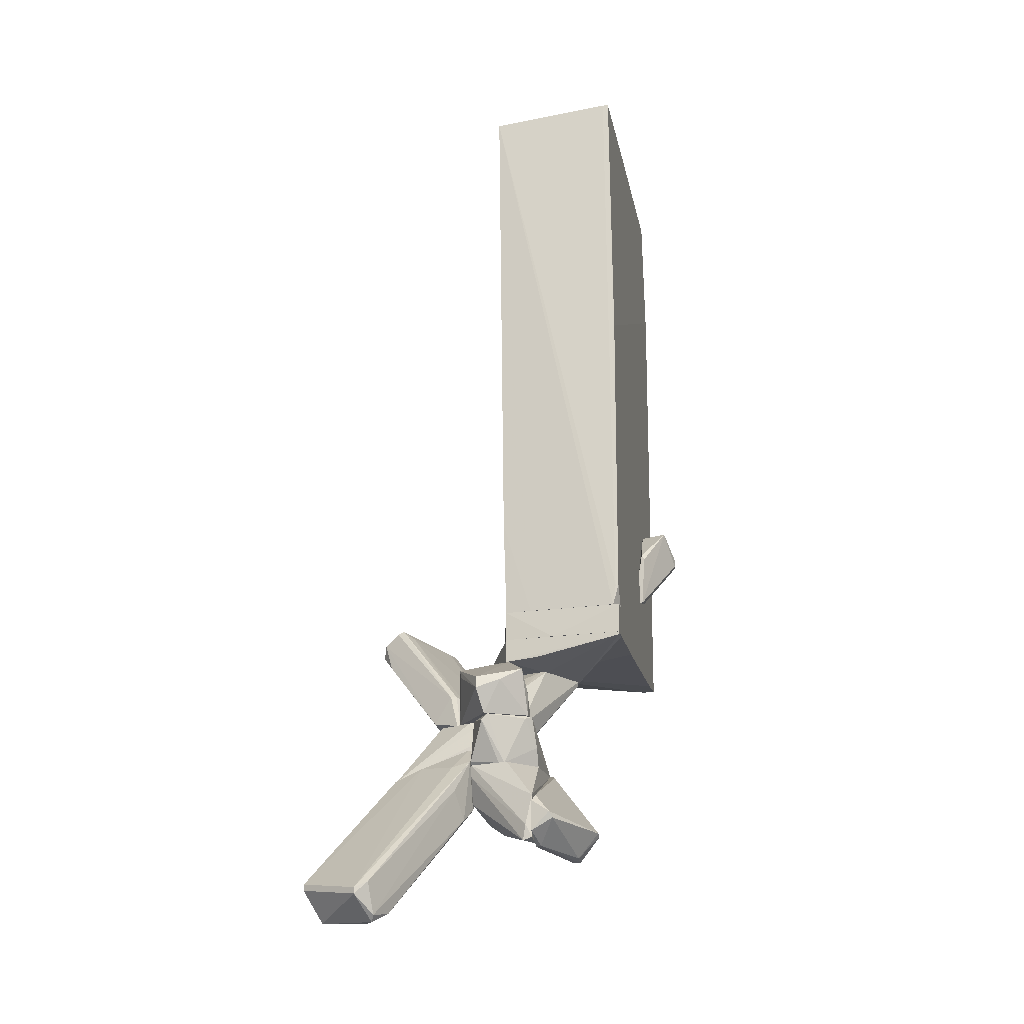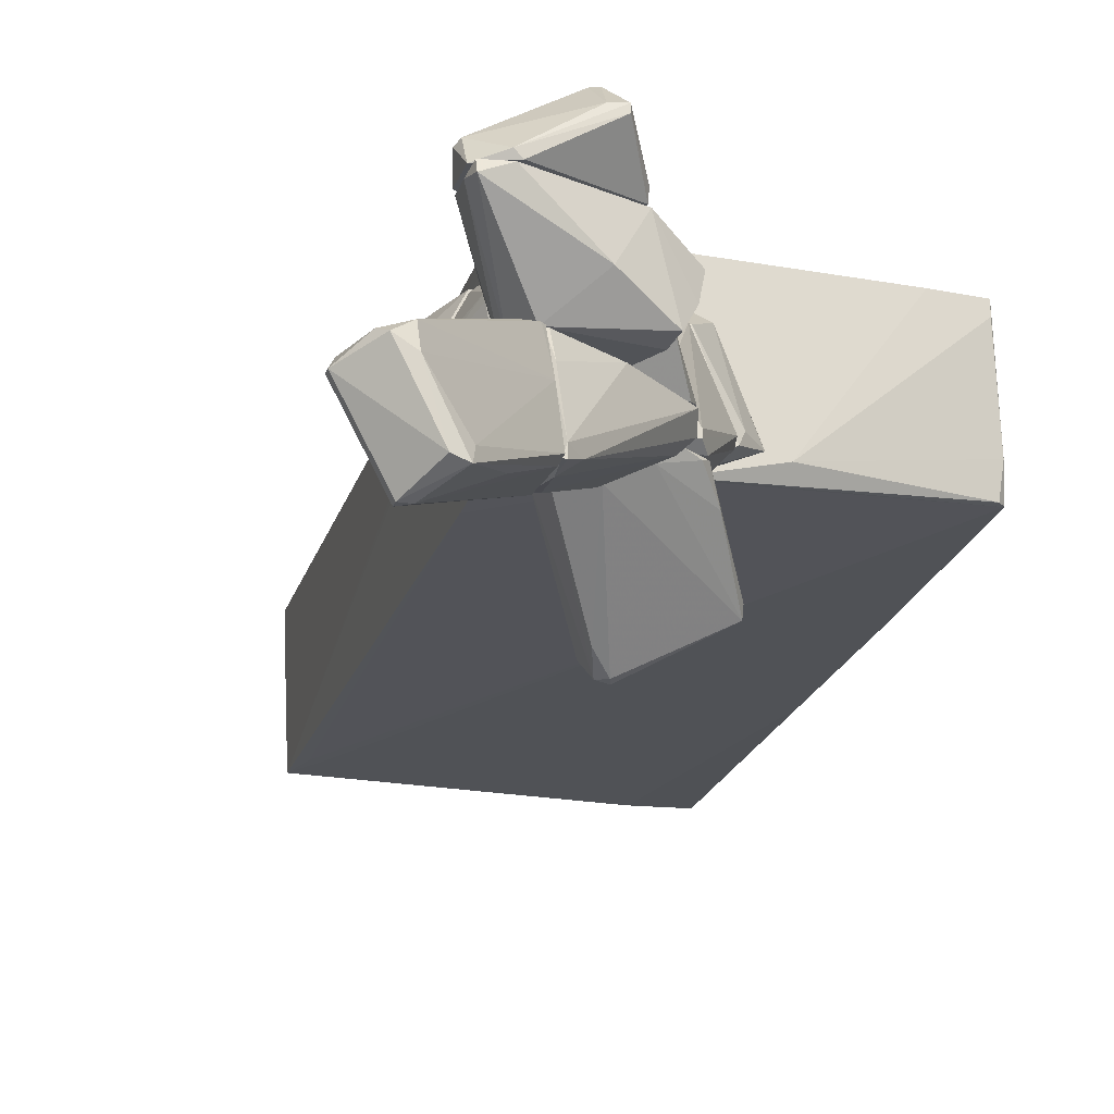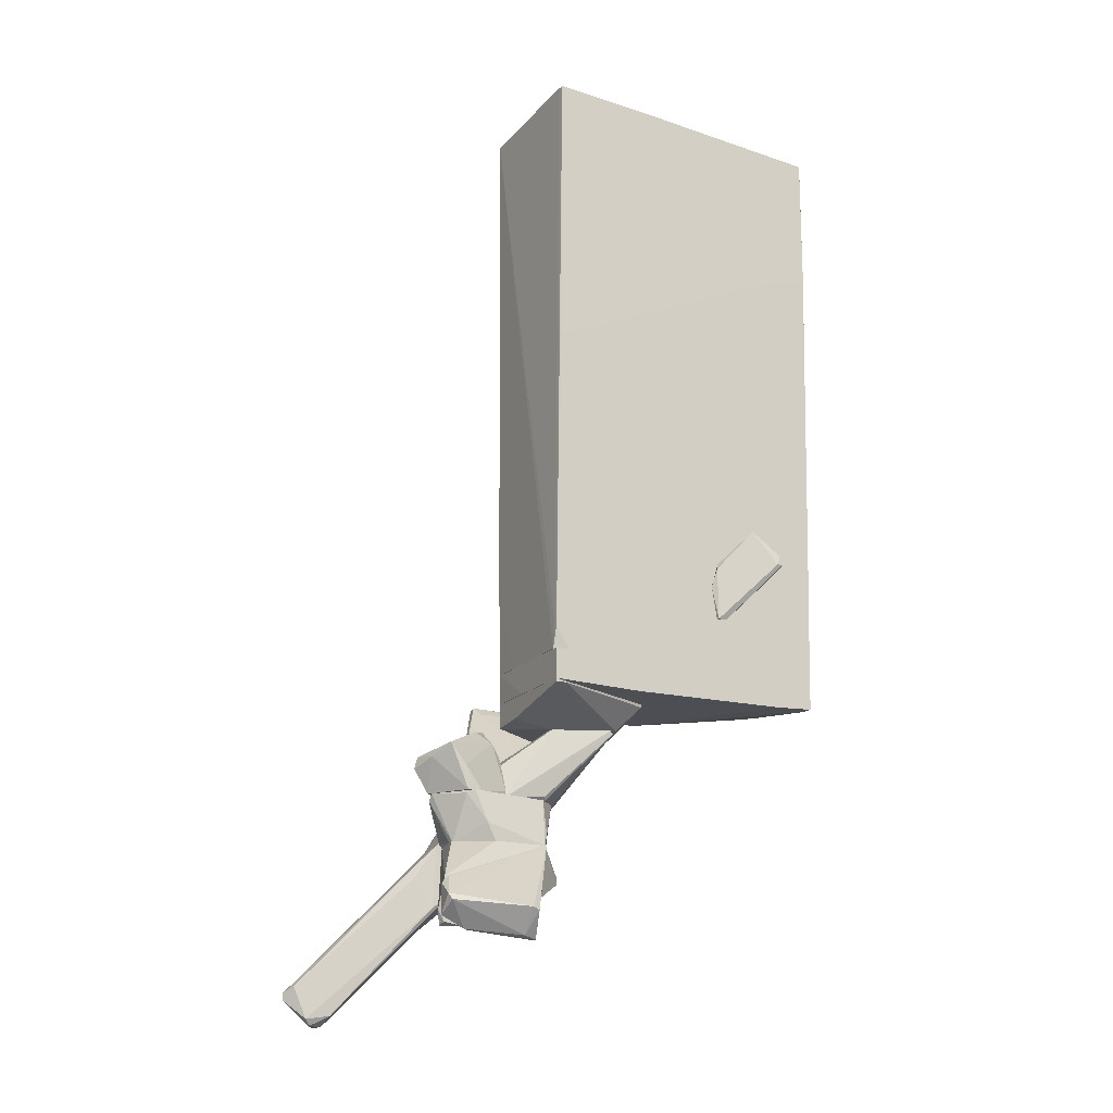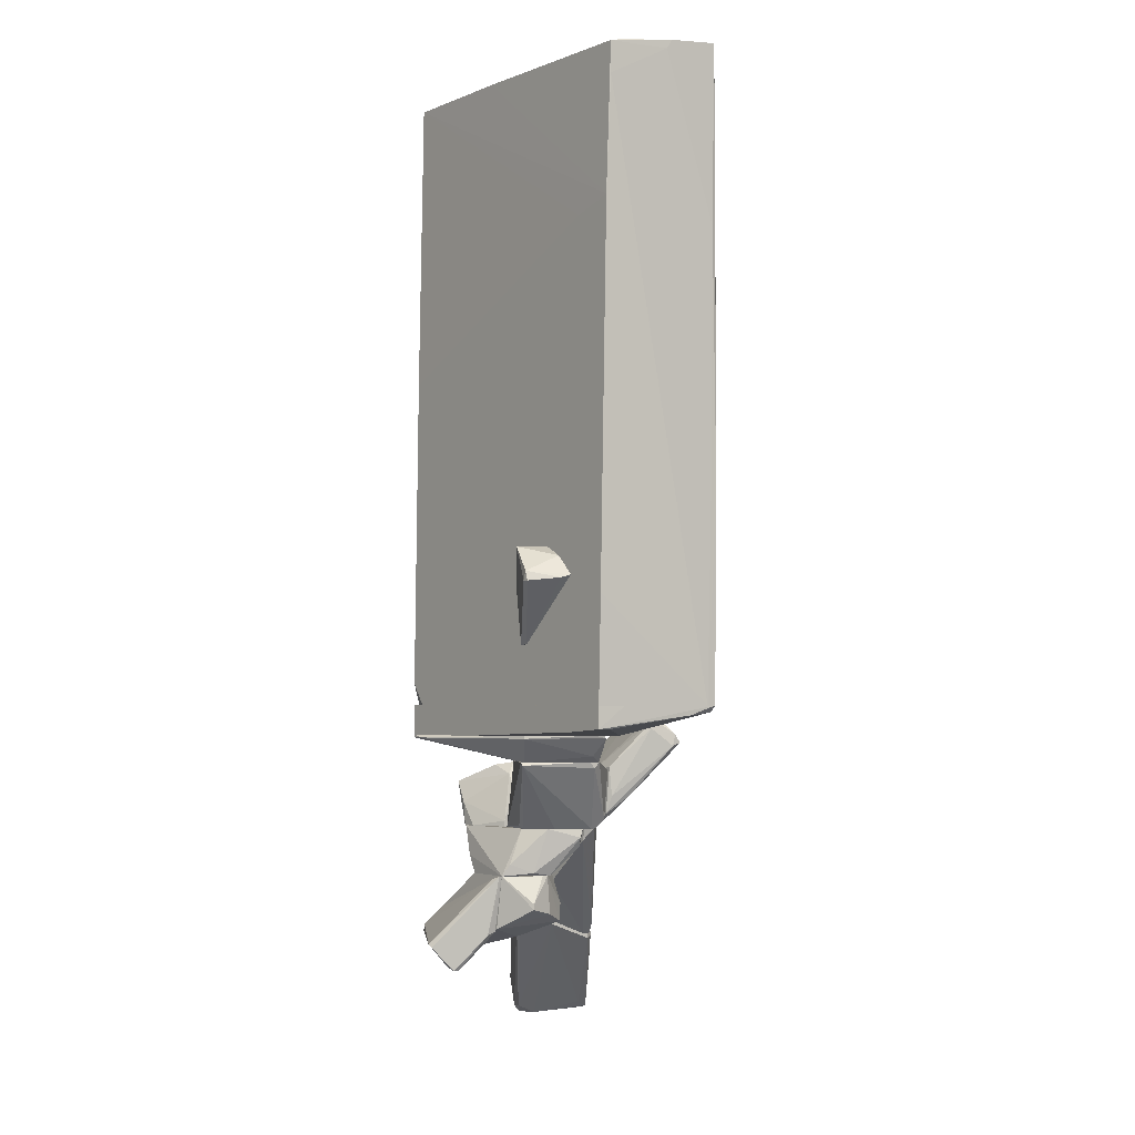
<metadata>
{"format":"obj","ext":"obj","renderer":"f3d","projection":"perspective","resolution":1024,"background":"white","views":[{"elev":-19.1,"azim":-79.3,"up":"+Y"},{"elev":-21.7,"azim":-16.0,"up":"+Z"},{"elev":-17.6,"azim":-32.8,"up":"+Y"},{"elev":-3.4,"azim":53.7,"up":"+Y"}]}
</metadata>
<code>
o convex_0
v 3.089 5.963 -0.1398
v -2.976 -5.442 1.084
v -2.809 -5.442 -0.5851
v -2.753 5.573 -1.253
v 2.977 -5.442 -1.141
v 3.033 5.74 1.139
v -2.809 5.796 1.139
v 2.755 -5.442 1.195
v 3.089 6.075 -1.086
v -2.753 -5.442 -1.086
v -2.976 -5.051 1.195
v 2.977 3.126 1.195
v 1.364 -2.382 -1.197
v 2.142 6.019 -1.141
v -2.864 0.5666 1.195
v -0.5829 -5.442 -1.141
v 3.033 1.512 -1.141
v -2.753 -3.606 -1.141
v 2.977 -5.442 -0.9745
v -2.363 4.905 -1.253
v 3.089 2.847 -1.03
v -2.753 5.74 0.2489
v -2.698 -5.442 1.195
v 3.033 5.184 1.139
v -0.5277 5.796 1.139
v 2.977 6.075 -0.8633
v -1.807 5.684 -1.197
v 2.699 6.075 -1.086
v 2.81 -3.551 1.195
v -2.809 5.796 1.028
v -2.586 4.961 -1.253
v 3.033 5.795 0.9167
v 3.089 5.795 -0.02886
v 3.033 -1.658 -1.141
v 3.033 -1.547 -1.03
v -2.976 -5.051 1.139
v 2.198 2.902 1.195
f 15 23 37
f 3 2 4
f 2 3 5
f 2 5 8
f 5 3 10
f 7 11 15
f 5 10 16
f 13 5 16
f 14 9 17
f 3 4 18
f 10 3 18
f 16 10 18
f 8 5 19
f 4 14 20
f 17 13 20
f 14 17 20
f 9 1 21
f 2 8 23
f 11 2 23
f 15 11 23
f 6 12 24
f 12 19 24
f 12 6 25
f 7 12 25
f 1 9 26
f 25 1 26
f 7 25 26
f 14 4 27
f 4 22 27
f 27 22 28
f 9 14 28
f 26 9 28
f 7 26 28
f 14 27 28
f 8 19 29
f 19 12 29
f 23 8 29
f 12 23 29
f 11 7 30
f 22 4 30
f 28 22 30
f 7 28 30
f 13 16 31
f 18 4 31
f 16 18 31
f 4 20 31
f 20 13 31
f 6 1 32
f 1 25 32
f 25 6 32
f 1 6 33
f 21 1 33
f 6 24 33
f 5 13 34
f 17 9 34
f 13 17 34
f 19 5 34
f 9 21 34
f 34 21 35
f 24 19 35
f 21 33 35
f 33 24 35
f 19 34 35
f 4 2 36
f 2 11 36
f 30 4 36
f 11 30 36
f 12 7 37
f 7 15 37
f 23 12 37
o convex_1
v 1.698 -2.883 1.251
v 0.4737 -3.773 1.195
v 0.5852 -4.385 1.195
v 1.531 -3.328 1.863
v 1.086 -2.716 1.696
v 1.976 -3.217 1.195
v 1.308 -2.716 1.195
v 0.7519 -4.385 1.251
v 1.642 -3.328 1.863
v 0.5294 -3.439 1.307
v 0.5852 -4.385 1.251
v 1.586 -3.161 1.863
v 1.92 -3.273 1.362
v 0.5852 -3.328 1.251
f 47 42 51
f 40 39 43
f 42 38 44
f 43 39 44
f 38 43 44
f 40 43 45
f 41 45 46
f 39 40 48
f 41 42 48
f 40 45 48
f 45 41 48
f 47 39 48
f 42 47 48
f 38 42 49
f 42 41 49
f 43 38 49
f 41 46 49
f 49 46 50
f 45 43 50
f 46 45 50
f 43 49 50
f 42 44 51
f 44 39 51
f 39 47 51
o convex_2
v -4.145 -10.78 -3.756
v -3.421 -8.336 -1.587
v -3.421 -8.336 -1.698
v -5.924 -11.23 -3.2
v -5.201 -11.62 -2.756
v -5.257 -11.06 -4.313
v -3.477 -9.504 -1.587
v -3.421 -8.948 -3.144
v -4.7 -11.67 -4.09
v -3.421 -10.12 -3.2
v -3.755 -8.614 -1.587
v -5.591 -11.67 -2.922
v -3.477 -8.67 -2.588
v -4.923 -11.73 -4.034
v -5.813 -11.12 -2.978
v -3.755 -9.727 -1.698
v -3.421 -9.783 -2.31
v -5.09 -11.17 -4.313
v -3.811 -8.726 -1.921
v -5.201 -11.79 -3.144
v -5.924 -11.34 -3.2
v -4.645 -11.56 -3.868
v -3.477 -10.06 -3.311
v -3.477 -8.892 -3.089
v -5.257 -11.17 -4.313
v -4.089 -9.226 -1.81
v -5.479 -11.79 -2.978
v -3.421 -9.449 -1.587
f 58 68 79
f 54 53 59
f 59 53 61
f 53 54 62
f 58 53 62
f 57 55 64
f 54 59 64
f 62 55 66
f 56 58 67
f 58 62 67
f 63 56 67
f 58 56 68
f 61 53 68
f 57 59 69
f 52 60 69
f 62 54 70
f 55 62 70
f 64 55 70
f 54 64 70
f 65 60 71
f 68 56 71
f 55 57 72
f 66 55 72
f 63 66 72
f 60 61 73
f 61 68 73
f 71 60 73
f 68 71 73
f 60 52 74
f 59 61 74
f 61 60 74
f 52 69 74
f 69 59 74
f 59 57 75
f 57 64 75
f 64 59 75
f 60 65 76
f 57 69 76
f 69 60 76
f 72 57 76
f 65 72 76
f 62 66 77
f 66 63 77
f 63 67 77
f 67 62 77
f 56 63 78
f 71 56 78
f 65 71 78
f 72 65 78
f 63 72 78
f 53 58 79
f 68 53 79
o convex_3
v -3.365 -7.89 -1.587
v -3.421 -10 -3.2
v -3.365 -10 -3.2
v -3.365 -9.392 -1.587
v -1.362 -7.779 -1.81
v -2.531 -7.779 -2.477
v -1.418 -8.002 -1.587
v -3.421 -8.892 -3.089
v -2.976 -7.779 -2.31
v -2.419 -8.837 -1.587
v -1.585 -7.779 -2.032
v -3.421 -9.392 -1.587
v -3.309 -7.779 -1.587
v -3.309 -8.892 -3.089
v -3.365 -10 -3.033
v -3.143 -9.782 -3.089
v -3.421 -8.224 -1.587
v -1.362 -7.779 -1.587
v -2.419 -7.779 -2.477
v -3.365 -9.615 -2.032
v -3.309 -7.779 -1.698
v -3.365 -9.559 -3.2
f 95 82 101
f 80 83 86
f 85 87 88
f 84 85 88
f 86 83 89
f 85 84 90
f 83 80 91
f 87 81 91
f 80 86 92
f 84 88 92
f 87 85 93
f 81 82 94
f 86 89 94
f 91 81 94
f 84 86 95
f 90 84 95
f 94 82 95
f 86 94 95
f 80 87 96
f 91 80 96
f 87 91 96
f 86 84 97
f 92 86 97
f 84 92 97
f 85 90 98
f 93 85 98
f 90 93 98
f 89 83 99
f 83 91 99
f 94 89 99
f 91 94 99
f 87 80 100
f 88 87 100
f 80 92 100
f 92 88 100
f 82 81 101
f 81 87 101
f 87 93 101
f 93 90 101
f 90 95 101
o convex_4
v -2.142 -8.447 -0.4184
v -3.699 -8.614 -1.587
v -3.81 -8.669 -1.03
v -4.088 -7.779 -1.197
v -1.418 -7.779 -1.587
v -3.643 -7.779 -0.4184
v -1.863 -8.669 -1.141
v -3.254 -8.669 -0.3628
v -2.086 -7.779 -0.641
v -3.421 -7.779 -1.587
v -2.42 -8.669 -1.587
v -2.253 -8.669 -0.3071
v -1.418 -7.946 -1.531
v -1.697 -7.779 -0.9747
v -3.81 -8.669 -0.9191
v -4.088 -7.891 -1.308
v -1.919 -8.614 -0.8079
v -1.53 -8.113 -1.587
v -3.754 -7.835 -0.5297
v -3.421 -8.336 -0.3628
v -3.643 -8.669 -1.587
f 103 112 122
f 106 105 107
f 104 108 109
f 106 107 110
f 105 106 111
f 106 103 111
f 103 106 112
f 108 104 112
f 109 108 113
f 102 110 113
f 110 107 113
f 110 102 115
f 106 110 115
f 114 106 115
f 104 109 116
f 103 104 117
f 111 103 117
f 105 111 117
f 104 116 117
f 116 105 117
f 102 113 118
f 113 108 118
f 108 114 118
f 115 102 118
f 114 115 118
f 112 106 119
f 108 112 119
f 106 114 119
f 114 108 119
f 107 105 120
f 105 116 120
f 120 116 121
f 113 107 121
f 109 113 121
f 116 109 121
f 107 120 121
f 104 103 122
f 112 104 122
o convex_5
v -1.252 -7.612 -1.977
v -1.807 -5.498 -3.367
v -1.807 -5.498 -3.423
v -3.143 -7.779 -1.977
v -1.752 -5.999 -3.812
v -0.5282 -5.721 -2.588
v -0.3613 -6.166 -3.089
v -2.864 -7.222 -1.921
v -2.364 -7.779 -2.422
v -1.029 -6.611 -1.921
v -1.974 -5.498 -3.367
v -2.864 -7.668 -2.477
v -1.14 -7.501 -1.921
v -1.863 -5.776 -3.756
v -2.975 -7.167 -2.144
v -1.53 -7.779 -1.921
v -1.585 -6.722 -1.921
v -0.3613 -5.999 -2.978
v -1.696 -5.832 -3.812
v -0.3613 -6.221 -2.922
v -1.918 -5.665 -3.144
v -0.5282 -5.721 -2.756
v -1.807 -7.779 -2.144
v -0.5282 -5.888 -2.533
v -3.143 -7.779 -1.921
v -2.03 -6.277 -3.59
v -0.9178 -7.167 -2.31
v -0.7509 -5.721 -2.644
v -1.974 -5.554 -3.478
v -2.975 -7.167 -2.032
v -1.029 -7.167 -1.977
f 142 146 153
f 125 124 128
f 127 129 131
f 124 125 133
f 128 124 133
f 131 126 134
f 132 130 135
f 136 134 137
f 134 126 137
f 126 131 138
f 123 135 138
f 135 130 138
f 132 128 139
f 130 132 139
f 129 127 141
f 127 136 141
f 136 125 141
f 140 129 141
f 129 140 142
f 130 139 143
f 125 128 144
f 128 140 144
f 141 125 144
f 140 141 144
f 131 129 145
f 123 138 145
f 138 131 145
f 128 132 146
f 140 128 146
f 142 140 146
f 137 126 147
f 126 138 147
f 138 130 147
f 127 131 148
f 131 134 148
f 136 127 148
f 134 136 148
f 135 123 149
f 129 142 149
f 142 135 149
f 123 145 149
f 145 129 149
f 128 133 150
f 139 128 150
f 133 143 150
f 143 139 150
f 133 125 151
f 125 136 151
f 136 137 151
f 137 133 151
f 133 137 152
f 143 133 152
f 130 143 152
f 137 147 152
f 147 130 152
f 132 135 153
f 135 142 153
f 146 132 153
o convex_6
v -1.974 -6.499 -0.4183
v -0.02792 -5.999 -1.03
v -0.08333 -5.999 -0.863
v -2.753 -5.999 -1.086
v -2.976 -5.999 1.195
v -0.9733 -6.499 0.08194
v -1.363 -6.499 -1.753
v -2.753 -6.444 -1.086
v -0.584 -5.999 0.3605
v -0.4726 -6.499 -1.253
v -0.9733 -5.999 -1.475
v -2.976 -6.054 1.195
v -2.753 -6.054 1.195
v -0.584 -6.054 0.3605
v -0.3612 -6.388 -1.03
v -2.809 -6.388 -0.474
v -1.474 -6.444 -1.753
v -0.02792 -6.054 -1.086
f 167 168 171
f 156 155 157
f 156 157 158
f 159 154 160
f 158 157 161
f 160 154 161
f 156 158 162
f 159 160 163
f 157 155 164
f 154 159 165
f 158 161 165
f 162 158 166
f 165 159 166
f 158 165 166
f 156 162 167
f 162 166 167
f 166 159 167
f 159 163 168
f 167 159 168
f 161 154 169
f 154 165 169
f 165 161 169
f 161 157 170
f 160 161 170
f 157 164 170
f 164 160 170
f 155 156 171
f 163 160 171
f 164 155 171
f 160 164 171
f 156 167 171
f 168 163 171
o convex_7
v -4.367 -10.06 -0.3071
v -2.253 -8.669 -0.2514
v -2.253 -8.669 -0.3071
v -2.865 -10.45 0.3605
v -3.143 -9.949 0.7501
v -4.255 -9.393 -0.2514
v -2.475 -9.726 -0.3071
v -4.367 -9.838 0.08254
v -3.866 -10.28 -0.3071
v -2.42 -8.725 -0.1957
v -3.032 -10 0.7501
v -3.087 -10.39 0.3605
v -4.367 -9.504 -0.3071
v -2.865 -10.45 0.2491
v -3.977 -10.28 -0.1957
v -4.422 -9.726 0.02687
v -2.475 -9.782 -0.14
f 185 178 188
f 172 174 178
f 172 178 180
f 173 174 181
f 176 173 181
f 174 177 181
f 173 176 182
f 182 176 183
f 176 179 183
f 175 182 183
f 174 172 184
f 177 174 184
f 180 178 185
f 180 185 186
f 179 172 186
f 172 180 186
f 183 179 186
f 175 183 186
f 185 175 186
f 172 179 187
f 179 176 187
f 176 181 187
f 181 177 187
f 184 172 187
f 177 184 187
f 174 173 188
f 178 174 188
f 173 182 188
f 182 175 188
f 175 185 188
o convex_8
v -3.81 -7.334 -0.474
v -3.143 -7.779 -1.921
v -3.588 -6.945 -1.809
v -2.809 -7.056 -0.9748
v -4.367 -7.334 -1.364
v -3.477 -7.779 -0.474
v -3.365 -6.611 -0.9192
v -2.809 -7.779 -0.7524
v -2.809 -7.278 -1.921
v -4.144 -7.779 -1.253
v -4.089 -6.945 -0.5296
v -3.477 -6.778 -1.865
v -3.087 -6.555 -1.142
v -2.809 -7.779 -1.921
v -4.311 -7.112 -1.364
v -3.755 -7.779 -0.474
v -4.256 -7.167 -0.9192
v -2.976 -6.778 -0.9748
v -3.365 -6.778 -1.865
v -2.809 -7.668 -0.7524
f 192 206 208
f 191 190 193
f 194 190 196
f 192 196 197
f 193 190 198
f 190 194 198
f 190 191 200
f 191 193 200
f 197 190 200
f 192 197 201
f 200 195 201
f 196 190 202
f 190 197 202
f 197 196 202
f 199 195 203
f 200 193 203
f 195 200 203
f 194 189 204
f 198 194 204
f 189 199 204
f 204 199 205
f 193 198 205
f 203 193 205
f 199 203 205
f 198 204 205
f 195 199 206
f 199 189 206
f 192 201 206
f 201 195 206
f 197 200 207
f 201 197 207
f 200 201 207
f 189 194 208
f 196 192 208
f 194 196 208
f 206 189 208
o convex_9
v -0.5278 -6.499 -1.086
v -2.809 -7.779 -1.921
v -2.809 -7.779 -0.8079
v -1.307 -7.779 -1.809
v -1.53 -6.499 -1.754
v -1.029 -6.555 0.08242
v -2.03 -6.499 -0.4183
v -2.809 -7.278 -1.921
v -2.03 -7.779 -0.6411
v -1.084 -6.667 -1.921
v -2.809 -7.167 -0.9746
v -1.196 -7.612 -1.921
v -1.307 -7.779 -1.698
v -0.5278 -6.611 -1.197
v -1.084 -6.499 0.08242
v -1.641 -7.779 -1.086
v -0.5278 -6.499 -1.308
v -2.03 -6.499 -0.5297
v -2.085 -7.723 -0.5854
f 217 214 227
f 211 210 212
f 209 213 215
f 210 211 216
f 211 212 217
f 210 216 218
f 216 213 218
f 211 215 219
f 216 211 219
f 212 210 220
f 210 218 220
f 217 212 221
f 209 214 222
f 212 220 222
f 214 221 222
f 221 212 222
f 211 214 223
f 214 209 223
f 215 211 223
f 209 215 223
f 214 217 224
f 221 214 224
f 217 221 224
f 213 209 225
f 218 213 225
f 220 218 225
f 209 222 225
f 222 220 225
f 215 213 226
f 213 216 226
f 219 215 226
f 216 219 226
f 214 211 227
f 211 217 227
o convex_10
v 2.81 -5.442 0.6941
v -1.028 -5.999 -1.475
v -2.753 -5.999 -1.086
v -2.753 -5.442 -1.086
v -2.976 -5.999 1.195
v -2.976 -5.442 1.195
v 2.755 -5.832 1.195
v 2.977 -5.442 -1.141
v 0.306 -5.999 -1.141
v 2.755 -5.442 1.195
v -1.195 -5.999 1.195
v 2.866 -5.554 -1.141
v -0.6945 -5.554 -1.253
v 1.976 -5.887 1.195
v 2.755 -5.832 0.9725
v -1.028 -5.943 -1.475
v -2.864 -5.999 -0.14
v 2.921 -5.609 -0.6406
f 242 236 245
f 229 230 231
f 230 229 232
f 228 231 233
f 228 234 235
f 231 228 235
f 232 229 236
f 228 233 237
f 234 228 237
f 232 236 238
f 229 235 239
f 236 229 239
f 231 235 240
f 233 232 241
f 237 233 241
f 234 237 241
f 232 238 241
f 238 236 241
f 234 241 242
f 241 236 242
f 229 231 243
f 235 229 243
f 231 240 243
f 240 235 243
f 231 230 244
f 230 232 244
f 233 231 244
f 232 233 244
f 235 234 245
f 239 235 245
f 236 239 245
f 234 242 245
o convex_11
v -4.311 -10.17 -0.3071
v -1.863 -8.669 -0.9746
v -1.752 -9.17 -0.6968
v -2.086 -9.559 -1.531
v -3.644 -8.67 -1.587
v -3.254 -8.669 -0.3628
v -2.42 -9.671 -0.3071
v -3.477 -9.393 -1.587
v -4.311 -9.393 -0.3071
v -2.253 -8.669 -0.3071
v -2.42 -8.67 -1.587
v -4.311 -10.23 -0.4742
v -3.866 -8.669 -0.8635
v -3.922 -10.23 -0.3071
v -2.865 -9.893 -1.086
v -2.141 -9.226 -1.587
v -1.863 -9.393 -1.141
v -4.367 -9.949 -0.4184
v -1.863 -8.669 -1.086
v -3.644 -8.892 -1.587
v -1.752 -9.282 -0.6968
f 252 262 266
f 246 252 254
f 254 252 255
f 248 247 255
f 247 251 255
f 251 254 255
f 253 250 256
f 251 247 258
f 250 254 258
f 254 251 258
f 252 246 259
f 246 257 259
f 259 257 260
f 249 252 260
f 253 249 260
f 257 253 260
f 252 259 260
f 249 253 261
f 253 256 261
f 252 249 262
f 246 254 263
f 254 250 263
f 257 246 263
f 247 248 264
f 256 250 264
f 258 247 264
f 250 258 264
f 249 261 264
f 261 256 264
f 248 262 264
f 262 249 264
f 250 253 265
f 253 257 265
f 263 250 265
f 257 263 265
f 255 252 266
f 248 255 266
f 262 248 266

</code>
